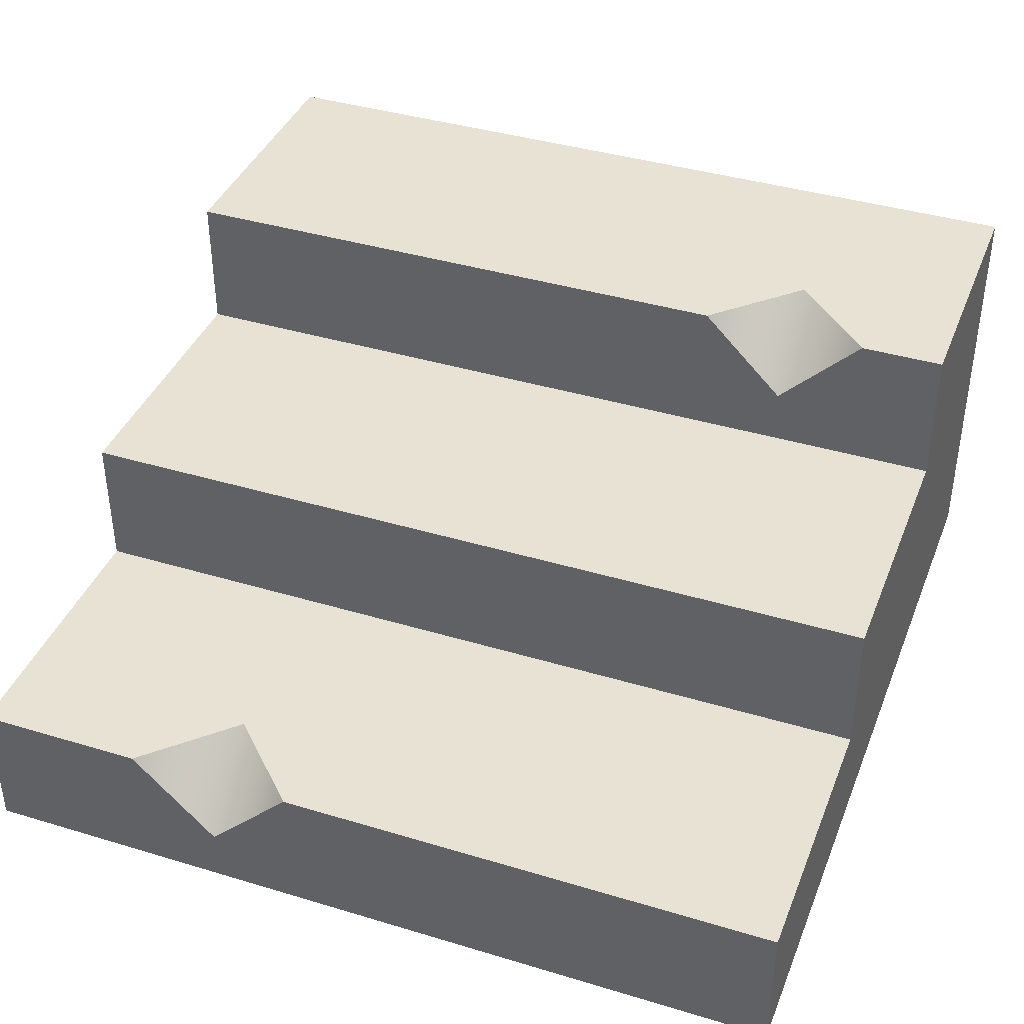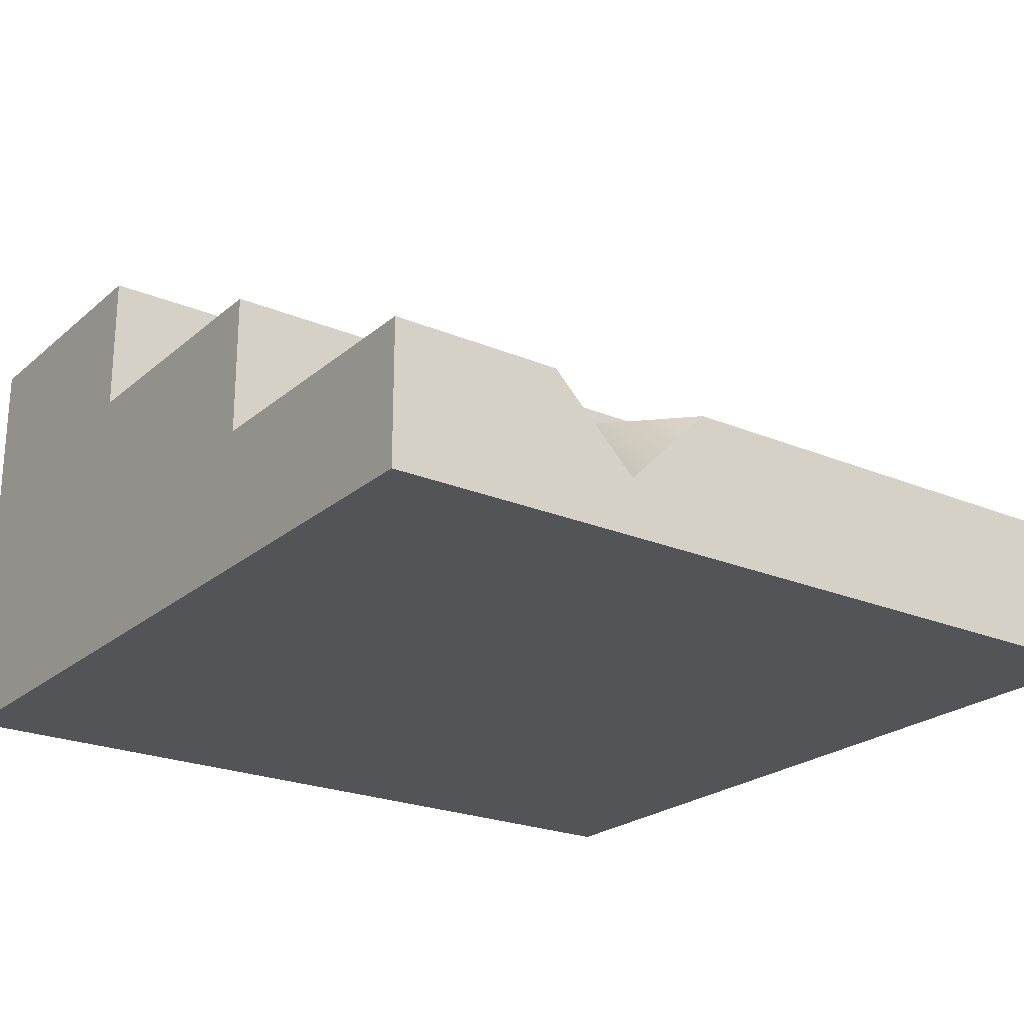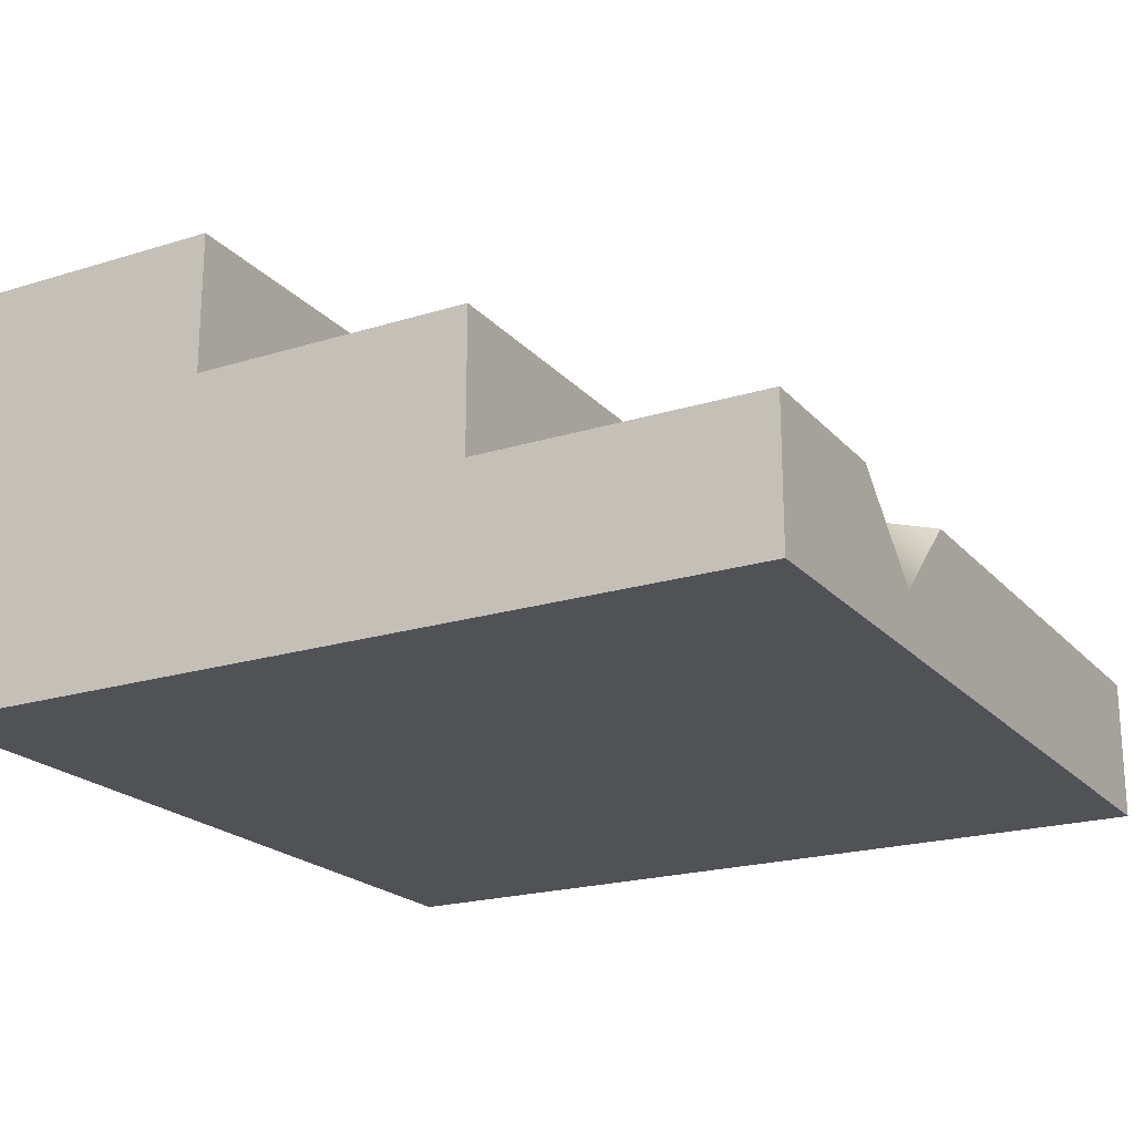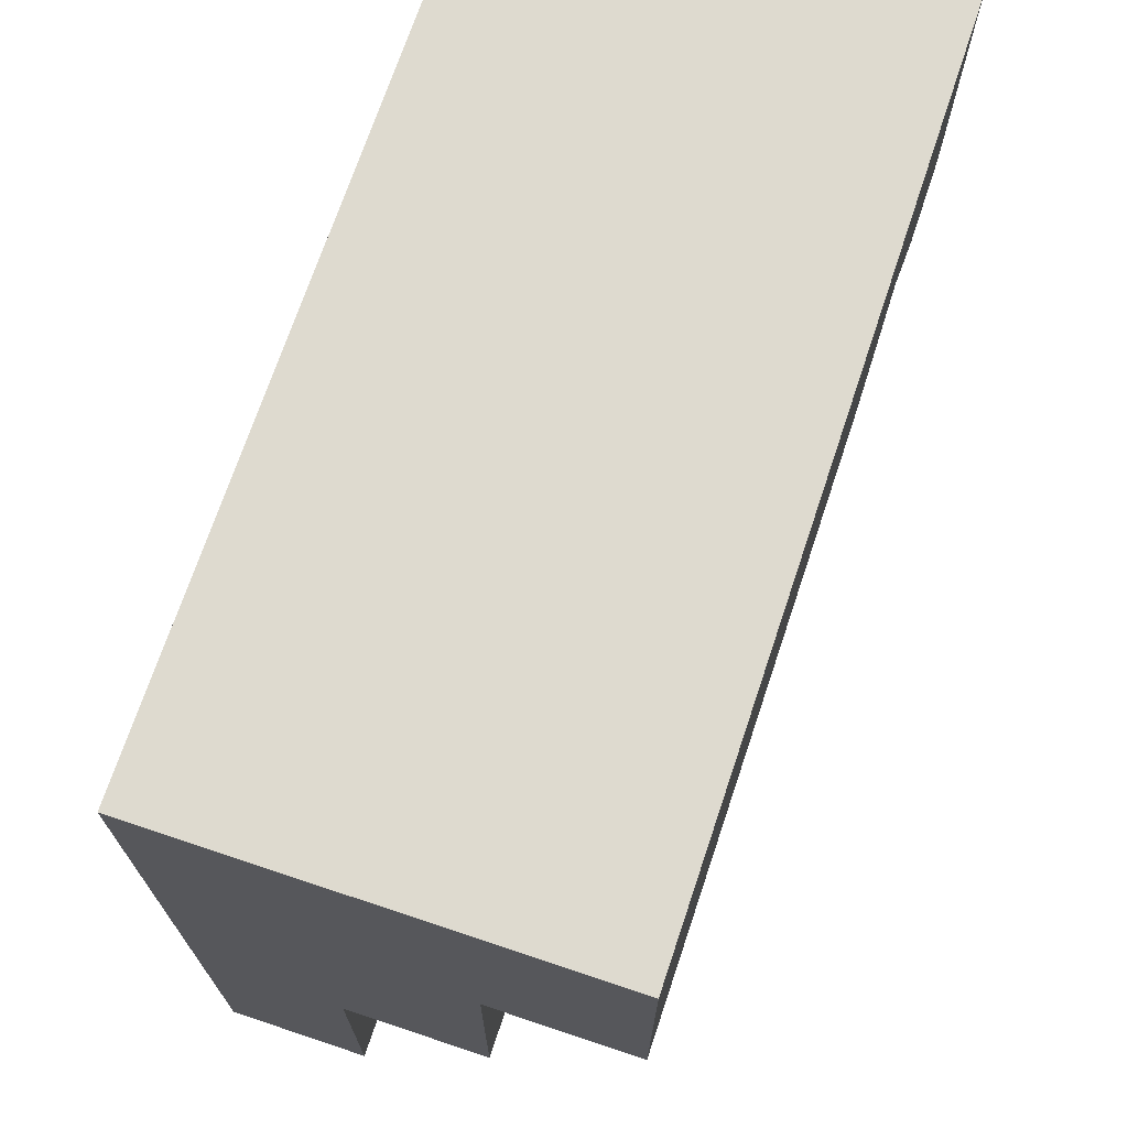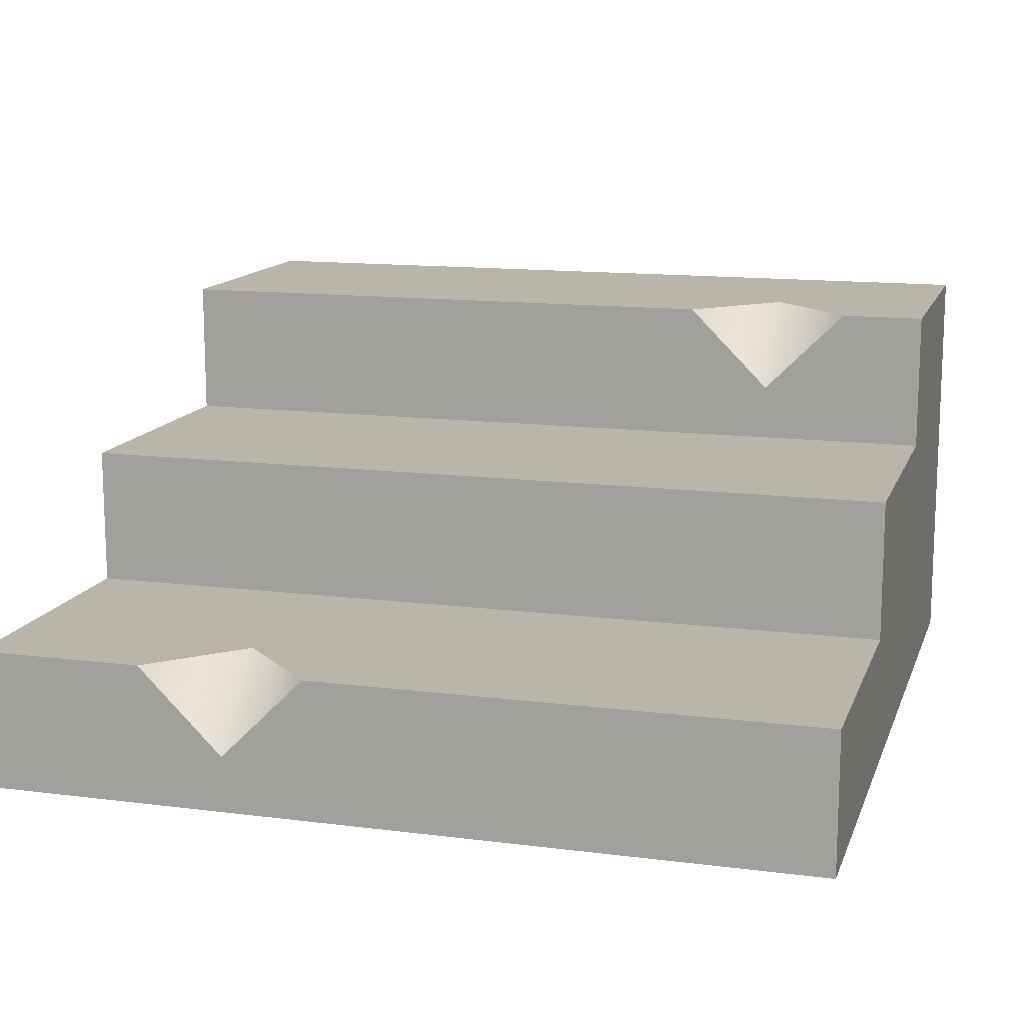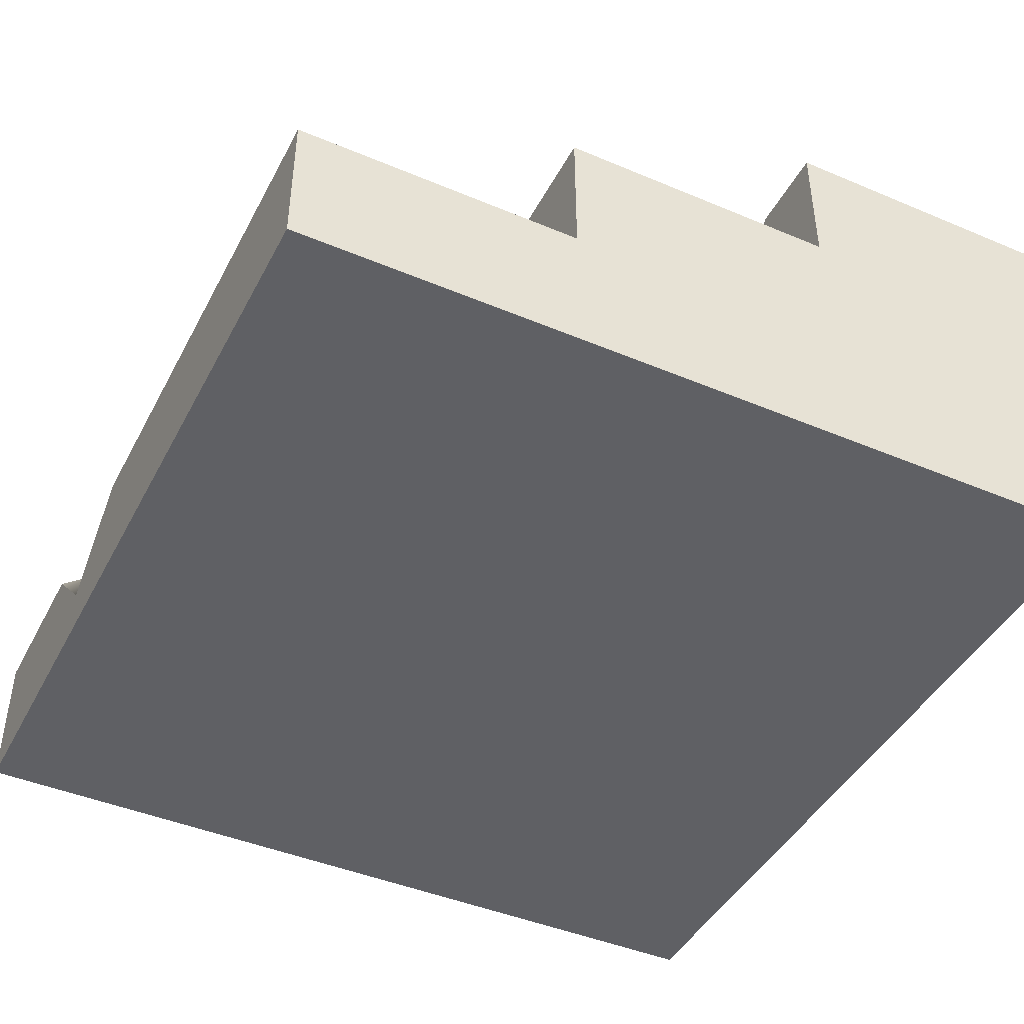
<metadata>
{"format":"obj","ext":"obj","renderer":"f3d","projection":"perspective","resolution":1024,"background":"white","views":[{"elev":39.7,"azim":-159.5,"up":"+Y"},{"elev":-23.0,"azim":144.5,"up":"+Y"},{"elev":-20.8,"azim":119.2,"up":"+Y"},{"elev":71.0,"azim":108.5,"up":"+Z"},{"elev":13.6,"azim":-164.0,"up":"+Y"},{"elev":-44.0,"azim":-116.3,"up":"+Y"}]}
</metadata>
<code>
o stairs.009
v -0.5 0.1667 4.833
v 0.5 0.1667 4.833
v -0.5 0.3333 4.833
v 0.5 0.3333 4.833
v -0.5 0.5 5.5
v -0.5 -0 5.5
v -0.5 0.5 5.167
v -0.5 0.3333 5.167
v -0.5 0 4.5
v -0.5 0.1667 4.5
v 0.5 0 4.5
v 0.2 0.06667 4.5
v 0.1 0.1667 4.5
v 0.5 0.1667 4.5
v 0.3 0.1667 4.5
v 0.5 -0 5.5
v 0.5 0.5 5.5
v 0.5 0.3333 5.167
v 0.5 0.5 5.167
v -0.4 0.5 5.167
v -0.3 0.4 5.167
v -0.2 0.5 5.167
v 0.2 0.1667 4.6
v -0.3 0.5 5.267
f 3 2 1
f 2 3 4
f 7 6 5
f 6 7 8
f 6 8 1
f 1 8 3
f 6 1 9
f 9 1 10
f 10 11 9
f 11 10 12
f 12 10 13
f 12 14 11
f 14 12 15
f 17 6 16
f 6 17 5
f 9 16 6
f 16 9 11
f 2 11 14
f 2 16 11
f 16 2 17
f 17 2 18
f 4 18 2
f 19 17 18
f 21 7 20
f 21 8 7
f 8 21 18
f 21 19 18
f 19 21 22
f 12 13 23
f 22 21 24
f 24 21 20
f 23 15 12
f 7 24 20
f 5 24 7
f 24 5 17
f 24 17 22
f 22 17 19
f 2 10 1
f 10 2 23
f 10 23 13
f 23 2 15
f 15 2 14
f 18 3 8
f 3 18 4
f 3 2 1
f 2 3 4
f 7 6 5
f 6 7 8
f 6 8 1
f 1 8 3
f 6 1 9
f 9 1 10
f 10 11 9
f 11 10 12
f 12 10 13
f 12 14 11
f 14 12 15
f 17 6 16
f 6 17 5
f 9 16 6
f 16 9 11
f 2 11 14
f 2 16 11
f 16 2 17
f 17 2 18
f 4 18 2
f 19 17 18
f 21 7 20
f 21 8 7
f 8 21 18
f 21 19 18
f 19 21 22
f 12 13 23
f 22 21 24
f 24 21 20
f 23 15 12
f 7 24 20
f 5 24 7
f 24 5 17
f 24 17 22
f 22 17 19
f 2 10 1
f 10 2 23
f 10 23 13
f 23 2 15
f 15 2 14
f 18 3 8
f 3 18 4

</code>
